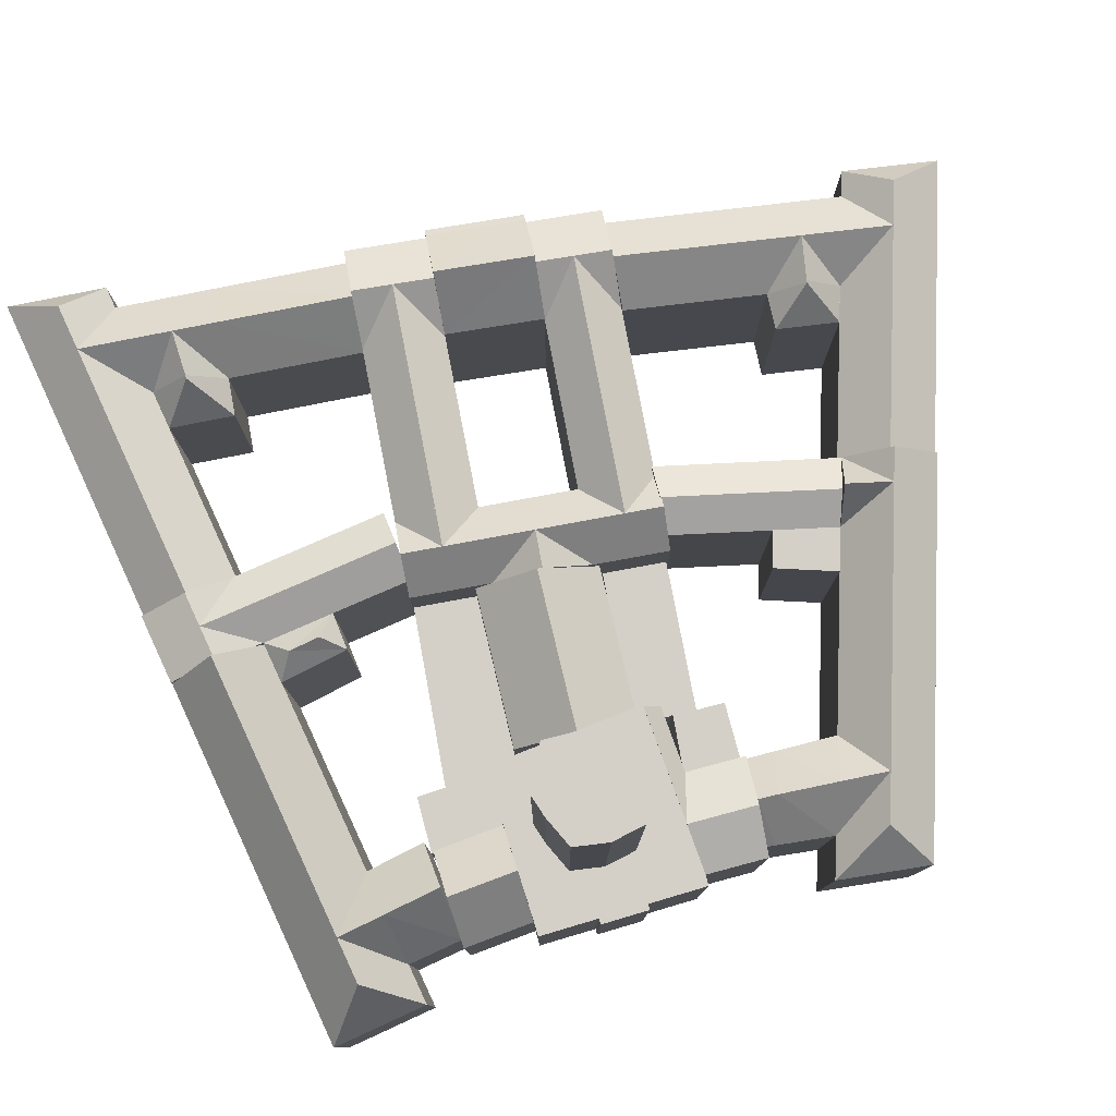
<metadata>
{"format":"obj","ext":"obj","renderer":"f3d","projection":"perspective","resolution":1024,"background":"white","views":[{"elev":79.9,"azim":-103.6,"up":"+Y"}]}
</metadata>
<code>
v  29.02 23.82 -99.38
v  5.346 29.63 -101.5
v  6.762 23.82 -94.97
v  29.31 29.63 -106.2
v  40.77 29.63 -101.7
v  34.35 23.82 -100.4
v  40.53 29.63 -95.71
v  47.19 23.82 -103
v  40.28 29.63 -89.7
v  46.66 23.82 -89.34
v  33.91 23.82 -90.07
v  34.13 29.63 -95.26
v  33.11 23.82 -71.46
v  39.52 29.63 -71.09
v  45.94 23.82 -70.72
v  33.67 29.63 -95.22
v  28.63 23.82 -90.37
v  46.62 24.83 -45.8
v  46.29 25.98 -59.58
v  45.27 25.98 -45.86
v  47.64 24.83 -59.52
v  8.521 30.24 -66.92
v  32.23 25.67 -60.21
v  32.67 30.24 -65.84
v  8.21 25.67 -61.28
v  8.832 25.67 -72.55
v  33.11 25.67 -71.47
v  2.974 30.24 -61.52
v  8.21 25.67 -61.28
v  3.285 30.24 -67.15
v  -2.263 25.67 -61.75
v  3.596 30.24 -72.79
v  -1.64 25.67 -73.02
v  8.832 25.67 -72.55
v  8.521 30.24 -66.92
v  40.12 30.24 -71.15
v  39.69 30.24 -65.52
v  47.13 25.67 -70.84
v  39.26 30.24 -59.9
v  46.29 25.67 -59.58
v  2.974 30.24 -61.52
v  -2.263 25.67 -61.75
v  2.599 30.24 -54.73
v  2.224 30.24 -47.95
v  7.459 25.67 -47.69
v  -3.012 25.67 -48.2
v  -2.637 30.24 -54.98
v  32.23 26.67 -60.21
v  38.22 33.24 -46.2
v  39.26 33.24 -59.9
v  31.16 26.67 -46.55
v  45.27 26.67 -45.86
v  46.29 26.67 -59.58
v  7.169 30.24 -42.44
v  30.34 25.67 -36.04
v  30.75 30.24 -41.29
v  6.878 25.67 -37.18
v  31.16 25.67 -46.55
v  1.643 30.24 -37.43
v  1.933 30.24 -42.69
v  -3.593 25.67 -37.68
v  38.22 30.24 -46.2
v  37.82 30.24 -40.95
v  45.27 25.67 -45.86
v  37.42 30.24 -35.7
v  44.49 25.67 -35.35
v  -42.77 74.97 -56.39
v  -38.25 74.97 -63.03
v  -42.22 74.97 -61
v  -35.38 74.97 -64.06
v  -29.61 74.97 -61.5
v  -41.71 74.97 -52.03
v  -29.56 74.97 -57.91
v  -36.11 74.97 -49.76
v  -29.69 74.97 -54.31
v  -31.56 74.97 -51.9
v  -49.5 32.85 -52.12
v  -49.02 32.85 -58.74
v  -49.82 32.85 -58.7
v  -47.32 32.85 -66.91
v  -49.42 32.85 -66.83
v  -34.14 32.85 -67.9
v  -48.7 32.85 -52.16
v  -48.41 32.85 -46.12
v  -48.31 32.85 -44.07
v  -46.7 32.85 -44.12
v  -34.04 32.85 -67.03
v  -23.87 32.85 -46.64
v  -26.05 32.85 -64.15
v  -23.77 32.85 -47.66
v  -41.88 34.05 -77.01
v  -47.28 28.05 -66.91
v  -40.71 34.05 -67.41
v  -48.45 28.05 -76.52
v  -35.3 28.05 -77.51
v  -34.14 28.05 -67.9
v  -24.12 30.1 -44.27
v  -33.25 33.03 -45.6
v  -33.19 30.1 -43.27
v  -23.87 33.03 -46.64
v  -39.92 33.03 -42.52
v  -46.7 30.1 -44.12
v  -46.65 30.1 -41.78
v  -39.97 33.03 -44.86
v  -39.74 33.03 -35.22
v  -46.49 30.1 -35.39
v  -32.99 30.1 -35.05
v  -27.41 21.24 -35.19
v  -33.16 21.24 -42.9
v  -33.07 21.24 -35.06
v  -24.32 21.24 -42.39
v  -24.69 21.24 -38.9
v  -24.61 21.24 -35.26
v  -26.16 21.22 -64.19
v  -27.23 21.22 -78.14
v  -34.23 21.22 -67.1
v  -35.06 21.22 -77.99
v  -3.154 26.72 -93.15
v  0.5129 29.72 -100.6
v  -4.297 29.72 -99.66
v  -5.439 26.72 -106.2
v  5.322 29.72 -101.6
v  4.179 26.72 -108.1
v  6.465 26.72 -95.08
v  1.656 29.72 -94.11
v  -4.296 33.74 -99.66
v  -11.98 25.44 -104.9
v  -10.43 33.74 -98.43
v  -5.439 25.44 -106.2
v  -3.154 25.44 -93.15
v  -8.878 25.44 -92
v  -11.98 25.44 -104.9
v  -37.18 33.74 -93.07
v  -10.43 33.74 -98.43
v  -38.73 25.44 -99.5
v  -35.62 25.44 -86.64
v  -8.878 25.44 -92
v  -48.67 25.44 -84.02
v  -43.55 33.74 -91.79
v  -49.93 33.74 -90.51
v  -51.2 25.44 -97
v  -42.15 33.74 -85.33
v  -56.78 25.44 -95.88
v  -54.25 25.44 -82.9
v  -3.154 26.72 -93.15
v  3.42 29.72 -84.06
v  1.656 29.72 -94.11
v  -1.431 26.72 -83.33
v  8.271 26.72 -84.78
v  6.465 26.72 -95.08
v  -6.598 26.72 -82.56
v  -4.578 29.72 -85.66
v  -5.453 29.72 -89.87
v  -8.878 26.72 -92
v  -42.15 33.74 -85.33
v  -47.2 25.44 -76.49
v  -40.43 33.74 -77.51
v  -48.67 25.44 -84.02
v  -35.62 25.44 -86.64
v  -33.66 25.44 -78.52
v  0.5002 26.72 -72.32
v  5.352 29.72 -73.05
v  10.2 26.72 -73.77
v  -17.9 17.35 -38.59
v  -23.77 17.35 -47.66
v  -24.69 17.35 -38.9
v  -3.091 17.35 -46.76
v  -3.579 17.35 -37.93
v  -2.597 30.66 -55.7
v  -24.4 23.75 -64.15
v  -24.87 30.66 -55.71
v  -2.131 23.75 -64.15
v  -3.064 23.75 -47.26
v  -25.34 23.75 -47.27
v  -26.05 17.33 -64.15
v  -1.65 17.33 -72.85
v  -27.05 17.33 -74.3
v  -2.131 17.33 -64.15
v  -1.645 26.69 -37.65
v  2.506 29.17 -34.18
v  3.149 29.17 -37.53
v  -2.288 26.69 -34.3
v  7.3 26.69 -34.06
v  7.943 26.69 -37.41
v  0.3072 29.17 -22.72
v  -4.292 26.69 -23.85
v  4.907 26.69 -21.59
v  -5.996 26.69 -14.97
v  -1.421 29.17 -13.71
v  3.153 26.69 -12.44
v  -4.292 26.85 -23.85
v  -11.8 26.85 -16.57
v  -5.996 26.85 -14.97
v  -9.291 26.85 -25.08
v  -38.97 32.48 -35.2
v  -44.99 26.85 -33.86
v  -39 32.48 -32.39
v  -44.88 26.85 -35.35
v  -33.07 26.85 -35.06
v  -33.01 26.85 -30.91
v  -45.63 26.85 -25.91
v  -39.26 32.48 -24.15
v  -32.89 26.85 -22.39
v  1.937 32.48 -6.103
v  3.153 26.85 -12.44
v  -2.637 32.48 -7.366
v  0.7211 26.85 0.2371
v  -7.212 32.48 -8.629
v  -8.428 26.85 -2.289
v  -5.996 26.85 -14.97
v  -1.421 32.48 -13.71
v  -13.62 32.48 -10.4
v  -8.428 26.85 -2.289
v  -7.212 32.48 -8.629
v  -15.44 26.85 -4.226
v  -32.71 26.85 -8.994
v  -32.8 32.48 -15.69
v  -39.47 32.48 -17.54
v  -46.15 32.48 -19.38
v  -46.67 26.85 -12.85
v  -46.15 32.48 -19.38
v  -51.25 26.85 -27.46
v  -52.29 26.85 -14.4
v  -45.63 26.85 -25.91
v  -46.67 26.85 -12.85
v  40.8 24.7 11.31
v  42.41 24.7 -1.905
v  38.14 29.68 3.743
v  37.33 24.7 10.35
v  38.95 24.7 -2.866
v  30.32 24.7 -35.84
v  34.24 29.68 -16.15
v  36.64 29.68 -35.76
v  27.93 24.7 -16.23
v  40.56 24.7 -16.06
v  42.95 24.7 -35.68
v  33.54 29.68 -10.35
v  32.83 29.68 -4.562
v  26.71 24.7 -6.258
v  27.32 29.68 -11.24
v  26.99 29.68 -11.29
v  22.87 24.7 -16.3
v  21.81 24.7 -7.617
v  32.02 29.68 2.046
v  25.91 29.68 0.3499
v  25.1 24.7 6.958
v  20.2 24.7 5.599
v  25.91 29.68 0.3499
v  21 29.68 -1.009
v  25.1 24.7 6.958
v  26.71 24.7 -6.258
v  21.81 24.7 -7.617
v  0.0005478 24.7 -0.0008101
v  21 29.68 -1.009
v  1.738 29.68 -6.351
v  20.2 24.7 5.599
v  3.476 24.7 -12.7
v  50.28 23.82 -103.6
v  50.81 23.82 -117.3
v  47.46 29.63 -109.8
v  47.19 23.82 -103
v  47.72 23.82 -116.7
v  41.05 29.63 -108.6
v  34.65 29.63 -107.3
v  34.94 23.82 -114.1
v  47.46 29.63 -109.8
v  47.72 23.82 -116.7
v  29.61 23.82 -113.1
v  3.93 23.82 -108
v  -34.23 4.109e-15 -67.1
v  -27.23 4.785e-15 -78.14
v  -26.16 3.931e-15 -64.19
v  -35.06 4.775e-15 -77.98
v  -5.44 -0.64 -106.2
v  6.464 -0.64 -95.08
v  -3.154 -0.64 -93.15
v  4.179 -0.64 -108.1
v  -8.879 -0.64 -92
v  -11.99 -0.64 -104.9
v  -35.63 -0.64 -86.64
v  -38.73 -0.64 -99.5
v  -51.2 -0.64 -97
v  -48.67 -0.64 -84.02
v  -56.78 -0.64 -95.88
v  -54.26 -0.64 -82.9
v  -1.432 -0.64 -83.33
v  8.271 -0.64 -84.78
v  -6.599 -0.64 -82.56
v  -47.2 -0.64 -76.49
v  -33.66 -0.64 -78.52
v  0.4996 -0.64 -72.32
v  10.2 -0.64 -73.77
v  -23.77 0.63 -47.66
v  -17.9 0.63 -38.59
v  -24.69 0.63 -38.9
v  -3.092 0.63 -46.76
v  -3.58 0.63 -37.93
v  -24.4 16.99 -64.15
v  -3.064 16.99 -47.26
v  -25.34 16.99 -47.27
v  -2.131 16.99 -64.15
v  -1.651 -0.64 -72.85
v  -26.05 -0.64 -64.15
v  -27.05 -0.64 -74.3
v  -2.131 -0.64 -64.15
v  -1.646 0.61 -37.65
v  7.3 0.61 -34.06
v  -2.288 0.61 -34.3
v  7.942 0.61 -37.41
v  -4.293 0.61 -23.85
v  4.906 0.61 -21.58
v  -5.996 0.61 -14.97
v  3.152 0.61 -12.44
v  -9.292 0.61 -25.08
v  -11.8 0.61 -16.57
v  -44.99 0.61 -33.86
v  -33.07 0.61 -35.06
v  -33.01 0.61 -30.91
v  -44.88 0.61 -35.35
v  -45.63 0.61 -25.91
v  -32.89 0.61 -22.39
v  -8.428 0.61 -2.288
v  0.7205 0.61 0.2379
v  -15.44 0.61 -4.225
v  -32.71 0.61 -8.993
v  -46.67 0.61 -12.85
v  -52.29 0.61 -14.4
v  -51.25 0.61 -27.46
v  37.33 -0.93 10.35
v  42.41 -0.93 -1.904
v  40.8 -0.93 11.31
v  38.95 -0.93 -2.865
v  30.32 -0.93 -35.84
v  40.56 -0.93 -16.06
v  27.93 -0.93 -16.23
v  42.95 -0.93 -35.67
v  26.71 -0.93 -6.258
v  22.87 -0.93 -16.3
v  21.81 -0.93 -7.617
v  25.1 -0.93 6.959
v  20.2 -0.93 5.6
v  0 -0.93 -5.695e-17
v  3.476 -0.93 -12.7
v  50.28 0.51 -103.6
v  47.72 0.51 -116.7
v  50.81 0.51 -117.3
v  47.19 0.51 -103
v  34.94 0.51 -114.1
v  34.35 0.51 -100.4
v  29.61 0.51 -113.1
v  29.02 0.51 -99.38
v  6.761 0.51 -94.97
v  3.93 0.51 -108
v  46.66 0.51 -89.33
v  33.91 0.51 -90.07
v  33.11 0.51 -71.46
v  45.94 0.51 -70.72
v  28.63 0.51 -90.37
v  46.29 -0.59 -59.58
v  46.62 -0.59 -45.8
v  45.27 -0.59 -45.86
v  47.64 -0.59 -59.52
v  32.23 -0.59 -60.21
v  8.832 -0.59 -72.55
v  33.11 -0.59 -71.47
v  8.209 -0.59 -61.28
v  -1.641 -0.59 -73.02
v  -2.263 -0.59 -61.75
v  47.13 -0.59 -70.84
v  7.458 -0.59 -47.69
v  -3.012 -0.59 -48.2
v  31.16 -0.59 -46.55
v  30.34 -0.59 -36.04
v  6.877 -0.59 -37.18
v  -3.593 -0.59 -37.68
v  44.49 -0.59 -35.35
v  -38.25 16.99 -63.03
v  -42.77 16.99 -56.39
v  -42.23 16.99 -61
v  -41.71 16.99 -52.03
v  -35.38 16.99 -64.06
v  -29.61 16.99 -61.5
v  -36.11 16.99 -49.76
v  -29.57 16.99 -57.9
v  -31.56 16.99 -51.9
v  -29.69 16.99 -54.31
v  -49.82 1.7 -58.7
v  -48.7 1.7 -52.16
v  -49.5 1.7 -52.12
v  -48.41 1.7 -46.12
v  -46.7 1.7 -44.12
v  -48.31 1.7 -44.07
v  -23.87 1.7 -46.64
v  -49.02 1.7 -58.74
v  -49.42 1.7 -66.83
v  -47.32 1.7 -66.91
v  -34.04 1.7 -67.03
v  -34.14 1.7 -67.9
v  -23.77 1.7 -47.66
v  -26.05 1.7 -64.15
v  -47.28 0.57 -66.91
v  -35.3 0.57 -77.5
v  -34.14 0.57 -67.9
v  -48.45 0.57 -76.52
v  -24.12 0.62 -44.27
v  -33.25 0.62 -45.6
v  -23.87 0.62 -46.64
v  -33.19 0.62 -43.27
v  -46.7 0.62 -44.12
v  -46.65 0.62 -41.78
v  -46.49 0.62 -35.39
v  -32.99 0.62 -35.05
v  -24.32 0.62 -42.39
v  -33.07 0.62 -35.06
v  -33.16 0.62 -42.9
v  -27.41 0.62 -35.19
v  -24.69 0.62 -38.9
v  -24.61 0.62 -35.26
v  -5.163 27.45 -104.6
v  -3.43 27.45 -94.73
v  -3.89 30.79 -97.35
v  0.448 30.18 -13.19
v  36.32 31.47 -46.3
v  41.15 31.47 -59.81
g defaultobject
f 1 2 3
f 2 1 4
f 5 6 7
f 7 8 5
f 8 7 9
f 8 9 10
f 7 11 9
f 7 12 11
f 7 6 12
f 9 13 14
f 13 9 11
f 10 14 15
f 14 10 9
f 16 1 17
f 12 1 16
f 1 12 6
f 12 17 11
f 17 12 16
f 18 19 20
f 19 18 21
f 22 23 24
f 23 22 25
f 26 24 27
f 24 26 22
f 28 29 30
f 30 31 28
f 31 30 32
f 31 32 33
f 30 34 32
f 30 35 34
f 30 29 35
f 36 27 37
f 37 38 36
f 38 37 39
f 38 39 40
f 37 23 39
f 37 24 23
f 37 27 24
f 41 42 43
f 43 25 41
f 25 43 44
f 25 44 45
f 43 46 44
f 43 47 46
f 43 42 47
f 48 49 50
f 49 48 51
f 50 52 53
f 52 50 49
f 54 55 56
f 55 54 57
f 45 56 58
f 56 45 54
f 59 57 60
f 60 61 59
f 61 60 44
f 61 44 46
f 60 45 44
f 60 54 45
f 60 57 54
f 62 58 63
f 63 64 62
f 64 63 65
f 64 65 66
f 63 55 65
f 63 56 55
f 63 58 56
f 67 68 69
f 68 67 70
f 70 67 71
f 71 67 72
f 71 72 73
f 73 72 74
f 73 74 75
f 75 74 76
f 77 78 79
f 78 80 81
f 80 78 82
f 82 78 77
f 82 77 83
f 82 83 84
f 82 84 85
f 82 85 86
f 82 86 87
f 87 86 88
f 87 88 89
f 89 88 90
f 91 92 93
f 92 91 94
f 95 93 96
f 93 95 91
f 97 98 99
f 98 97 100
f 101 102 103
f 102 101 104
f 104 99 98
f 104 101 99
f 103 105 101
f 105 103 106
f 101 107 99
f 107 101 105
f 108 109 110
f 109 108 111
f 111 108 112
f 112 108 113
f 114 115 116
f 116 115 117
f 118 119 120
f 119 121 120
f 121 119 122
f 121 122 123
f 119 124 122
f 119 125 124
f 119 118 125
f 126 127 128
f 127 126 129
f 130 128 131
f 128 130 126
f 132 133 134
f 133 132 135
f 134 136 137
f 136 134 133
f 138 139 140
f 139 141 140
f 141 139 133
f 141 133 135
f 139 136 133
f 139 142 136
f 139 138 142
f 140 143 144
f 141 143 140
f 140 144 138
f 145 146 147
f 146 145 148
f 147 149 150
f 149 147 146
f 151 148 152
f 153 151 152
f 151 153 154
f 153 145 154
f 153 148 145
f 148 153 152
f 155 156 157
f 156 155 158
f 159 157 160
f 157 159 155
f 146 161 162
f 161 146 148
f 149 162 163
f 162 149 146
f 164 165 166
f 165 164 167
f 167 164 168
f 169 170 171
f 170 169 172
f 173 171 174
f 171 173 169
f 175 176 177
f 176 175 178
f 179 180 181
f 180 179 182
f 181 183 184
f 183 181 180
f 182 185 180
f 185 182 186
f 180 187 183
f 187 180 185
f 185 188 189
f 188 185 186
f 187 189 190
f 189 187 185
f 191 192 193
f 192 191 194
f 195 196 197
f 196 195 198
f 199 197 200
f 197 199 195
f 197 201 202
f 201 197 196
f 200 202 203
f 202 200 197
f 204 205 206
f 206 207 204
f 207 206 208
f 207 208 209
f 206 210 208
f 206 211 210
f 206 205 211
f 212 213 214
f 213 212 215
f 192 214 193
f 214 192 212
f 216 212 217
f 212 216 215
f 217 192 203
f 192 217 212
f 217 203 218
f 218 216 217
f 216 218 219
f 216 219 220
f 218 201 219
f 218 202 201
f 218 203 202
f 221 222 223
f 222 221 224
f 221 223 225
f 226 227 228
f 226 228 229
f 228 227 230
f 231 232 233
f 232 231 234
f 233 235 236
f 235 233 232
f 232 234 237
f 237 235 232
f 235 237 238
f 235 238 230
f 237 239 238
f 237 240 239
f 237 234 240
f 241 242 243
f 234 241 240
f 241 234 242
f 240 243 239
f 243 240 241
f 228 230 244
f 244 229 228
f 229 244 245
f 229 245 246
f 244 239 245
f 244 238 239
f 244 230 238
f 247 248 249
f 248 247 250
f 249 251 252
f 251 249 248
f 253 254 255
f 254 253 256
f 255 243 257
f 243 255 254
f 258 259 260
f 261 258 260
f 260 259 262
f 6 263 264
f 263 265 264
f 265 263 266
f 265 266 267
f 263 8 266
f 263 5 8
f 263 6 5
f 264 268 4
f 268 264 265
f 6 4 1
f 4 6 264
f 4 269 2
f 269 4 268
f 270 271 272
f 271 270 273
f 274 275 276
f 275 274 277
f 274 278 279
f 278 274 276
f 279 280 281
f 280 279 278
f 282 280 283
f 280 282 281
f 284 283 285
f 283 284 282
f 286 275 287
f 275 286 276
f 288 276 286
f 276 288 278
f 289 280 290
f 280 289 283
f 291 287 292
f 287 291 286
f 293 294 295
f 294 293 296
f 294 296 297
f 298 299 300
f 299 298 301
f 302 303 304
f 303 302 305
f 306 307 308
f 307 306 309
f 310 307 311
f 307 310 308
f 312 311 313
f 311 312 310
f 314 312 315
f 312 314 310
f 316 317 318
f 317 316 319
f 320 318 321
f 318 320 316
f 322 313 323
f 313 322 312
f 324 312 322
f 312 324 315
f 324 321 315
f 321 324 325
f 326 321 325
f 321 326 320
f 320 327 328
f 327 320 326
f 329 330 331
f 330 329 332
f 333 334 335
f 334 333 336
f 332 335 334
f 335 332 337
f 338 337 339
f 337 338 335
f 340 332 329
f 332 340 337
f 341 337 340
f 337 341 339
f 342 339 341
f 339 342 343
f 344 345 346
f 345 344 347
f 348 347 349
f 347 348 345
f 350 349 351
f 349 350 348
f 350 352 353
f 352 350 351
f 354 349 347
f 349 354 355
f 356 354 357
f 354 356 355
f 351 355 358
f 355 351 349
f 359 360 361
f 360 359 362
f 363 364 365
f 364 363 366
f 367 366 368
f 366 367 364
f 359 365 369
f 365 359 363
f 370 368 366
f 368 370 371
f 363 361 372
f 361 363 359
f 373 370 372
f 370 373 374
f 371 374 375
f 374 371 370
f 376 372 361
f 372 376 373
f 377 378 379
f 378 377 380
f 380 377 381
f 380 381 382
f 380 382 383
f 383 382 384
f 383 384 385
f 385 384 386
f 387 388 389
f 390 391 392
f 391 390 388
f 391 388 393
f 393 388 387
f 393 387 394
f 393 394 395
f 393 395 396
f 393 396 397
f 397 396 398
f 397 399 393
f 399 397 400
f 401 402 403
f 402 401 404
f 405 406 407
f 406 405 408
f 409 408 410
f 408 409 406
f 411 408 412
f 408 411 410
f 413 414 415
f 414 413 416
f 416 413 417
f 416 417 418
f 72 378 380
f 378 72 67
f 72 383 74
f 383 72 380
f 74 385 76
f 385 74 383
f 76 386 75
f 386 76 385
f 75 384 73
f 384 75 386
f 73 382 71
f 382 73 384
f 70 382 381
f 382 70 71
f 68 381 377
f 381 68 70
f 77 387 389
f 387 77 79
f 77 388 83
f 388 77 389
f 84 388 390
f 388 84 83
f 85 390 392
f 390 85 84
f 85 391 86
f 391 85 392
f 86 393 88
f 393 86 391
f 88 399 90
f 399 88 393
f 90 400 89
f 400 90 399
f 87 400 397
f 400 87 89
f 87 398 82
f 398 87 397
f 80 398 396
f 398 80 82
f 81 396 395
f 396 81 80
f 78 395 394
f 395 78 81
f 79 394 387
f 394 79 78
f 96 401 403
f 401 96 92
f 92 96 93
f 92 404 401
f 404 92 94
f 94 402 404
f 402 94 95
f 95 94 91
f 402 96 403
f 96 402 95
f 98 407 406
f 407 98 100
f 407 97 405
f 97 407 100
f 405 99 408
f 99 405 97
f 103 409 410
f 409 103 102
f 102 406 409
f 406 102 98
f 98 102 104
f 107 411 412
f 411 107 106
f 106 107 105
f 106 410 411
f 410 106 103
f 408 107 412
f 107 408 99
f 110 415 414
f 415 110 109
f 110 416 108
f 416 110 414
f 108 418 113
f 418 108 416
f 113 417 112
f 417 113 418
f 112 413 111
f 413 112 417
f 109 413 415
f 413 109 111
f 271 114 272
f 114 271 115
f 272 116 270
f 116 272 114
f 116 273 270
f 273 116 117
f 117 271 273
f 271 117 115
f 88 399 90
f 399 88 393
f 407 97 405
f 97 407 100
f 121 419 129
f 118 130 420
f 121 277 274
f 277 121 123
f 123 275 277
f 275 123 124
f 124 123 122
f 127 274 279
f 274 127 129
f 421 120 420
f 419 421 126
f 135 279 281
f 279 135 132
f 278 136 280
f 136 278 137
f 141 281 282
f 281 141 135
f 144 284 285
f 284 144 143
f 143 282 284
f 282 143 141
f 283 144 285
f 144 283 138
f 275 149 287
f 149 275 150
f 286 151 288
f 151 286 148
f 151 278 288
f 278 151 154
f 154 130 131
f 130 154 145
f 160 289 290
f 289 160 156
f 156 160 157
f 156 283 289
f 283 156 158
f 280 160 290
f 160 280 159
f 163 291 292
f 291 163 161
f 161 163 162
f 161 286 291
f 286 161 148
f 287 163 292
f 163 287 149
f 166 294 164
f 294 166 295
f 164 297 168
f 297 164 294
f 168 296 167
f 296 168 297
f 165 296 293
f 296 165 167
f 166 293 295
f 293 166 165
f 174 298 300
f 298 174 171
f 298 171 170
f 170 301 298
f 301 170 172
f 172 299 301
f 299 172 169
f 299 169 173
f 299 174 300
f 174 299 173
f 175 304 303
f 304 175 177
f 175 305 178
f 305 175 303
f 178 302 176
f 302 178 305
f 177 302 304
f 302 177 176
f 182 306 308
f 306 182 179
f 179 309 306
f 309 179 184
f 184 179 181
f 309 183 307
f 183 309 184
f 186 308 310
f 308 186 182
f 307 187 311
f 187 307 183
f 311 190 313
f 190 311 187
f 192 314 315
f 314 192 194
f 194 310 314
f 310 194 191
f 186 193 188
f 193 186 191
f 196 319 316
f 319 196 198
f 198 317 319
f 317 198 199
f 199 198 195
f 317 200 318
f 200 317 199
f 201 316 320
f 316 201 196
f 318 203 321
f 203 318 200
f 205 323 313
f 323 205 207
f 207 205 204
f 323 209 322
f 209 323 207
f 189 190 422
f 205 422 190
f 210 422 188
f 422 210 211
f 322 215 324
f 215 322 213
f 324 216 325
f 216 324 215
f 203 315 321
f 315 203 192
f 325 220 326
f 220 325 216
f 223 328 327
f 328 223 222
f 222 320 328
f 320 222 224
f 326 223 327
f 223 326 225
f 330 226 331
f 226 330 227
f 331 229 329
f 229 331 226
f 230 330 332
f 330 230 227
f 234 333 335
f 333 234 231
f 231 336 333
f 336 231 236
f 236 231 233
f 336 235 334
f 235 336 236
f 334 230 332
f 230 334 235
f 243 338 339
f 338 243 242
f 242 335 338
f 335 242 234
f 329 246 340
f 246 329 229
f 340 247 341
f 247 340 250
f 341 253 342
f 253 341 256
f 253 343 342
f 343 253 257
f 257 253 255
f 257 339 343
f 339 257 243
f 346 258 344
f 258 346 259
f 344 261 347
f 261 344 258
f 262 346 345
f 346 262 259
f 265 345 348
f 345 265 267
f 268 348 350
f 348 268 265
f 3 353 352
f 353 3 269
f 269 3 2
f 269 350 353
f 350 269 268
f 351 3 352
f 3 351 1
f 347 10 354
f 10 347 8
f 15 356 357
f 356 15 13
f 13 15 14
f 13 355 356
f 355 13 11
f 354 15 357
f 15 354 10
f 17 351 358
f 351 17 1
f 355 17 358
f 17 355 11
f 19 362 359
f 362 19 21
f 362 18 360
f 18 362 21
f 360 20 361
f 20 360 18
f 363 25 366
f 25 363 23
f 26 365 364
f 365 26 27
f 31 367 368
f 367 31 33
f 33 364 367
f 364 33 34
f 34 33 32
f 27 369 365
f 369 27 38
f 38 27 36
f 369 40 359
f 40 369 38
f 366 45 370
f 45 366 25
f 46 368 371
f 368 46 42
f 42 46 47
f 62 58 423
f 51 423 58
f 52 423 64
f 423 52 49
f 51 363 372
f 363 51 48
f 39 40 424
f 53 424 40
f 48 424 23
f 424 48 50
f 19 52 20
f 52 19 53
f 373 57 374
f 57 373 55
f 45 372 370
f 372 45 58
f 57 375 374
f 375 57 61
f 61 57 59
f 61 371 375
f 371 61 46
f 361 66 376
f 66 361 64
f 66 373 376
f 373 66 55
f 55 66 65
f 69 377 379
f 377 69 68
f 67 379 378
f 379 67 69

</code>
